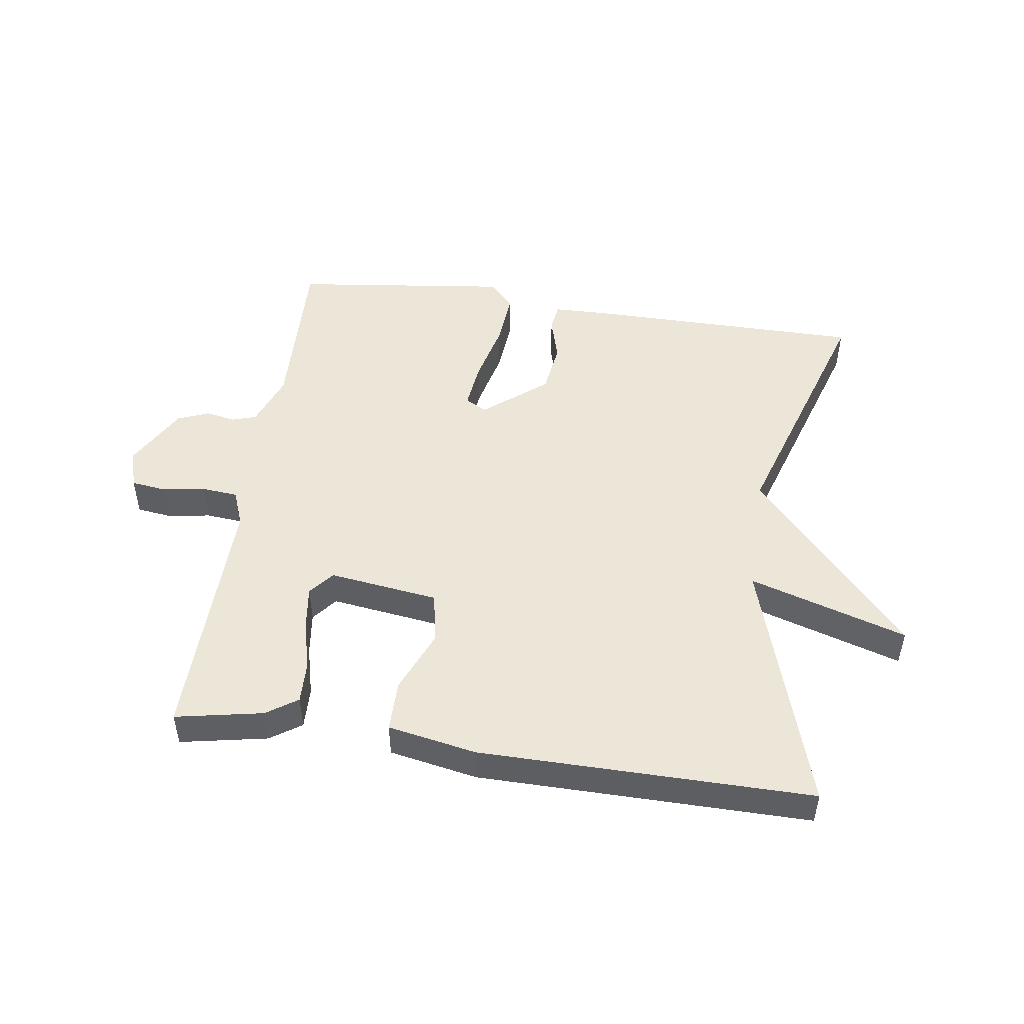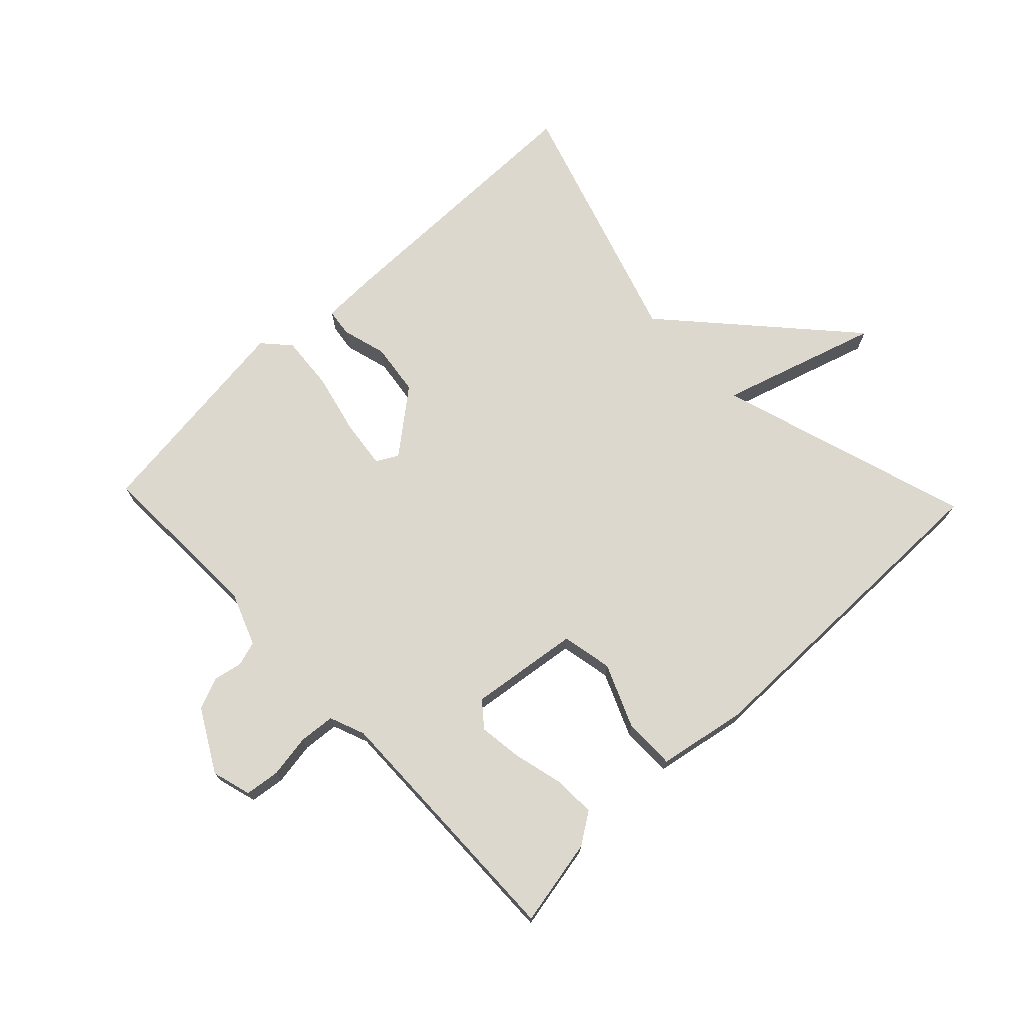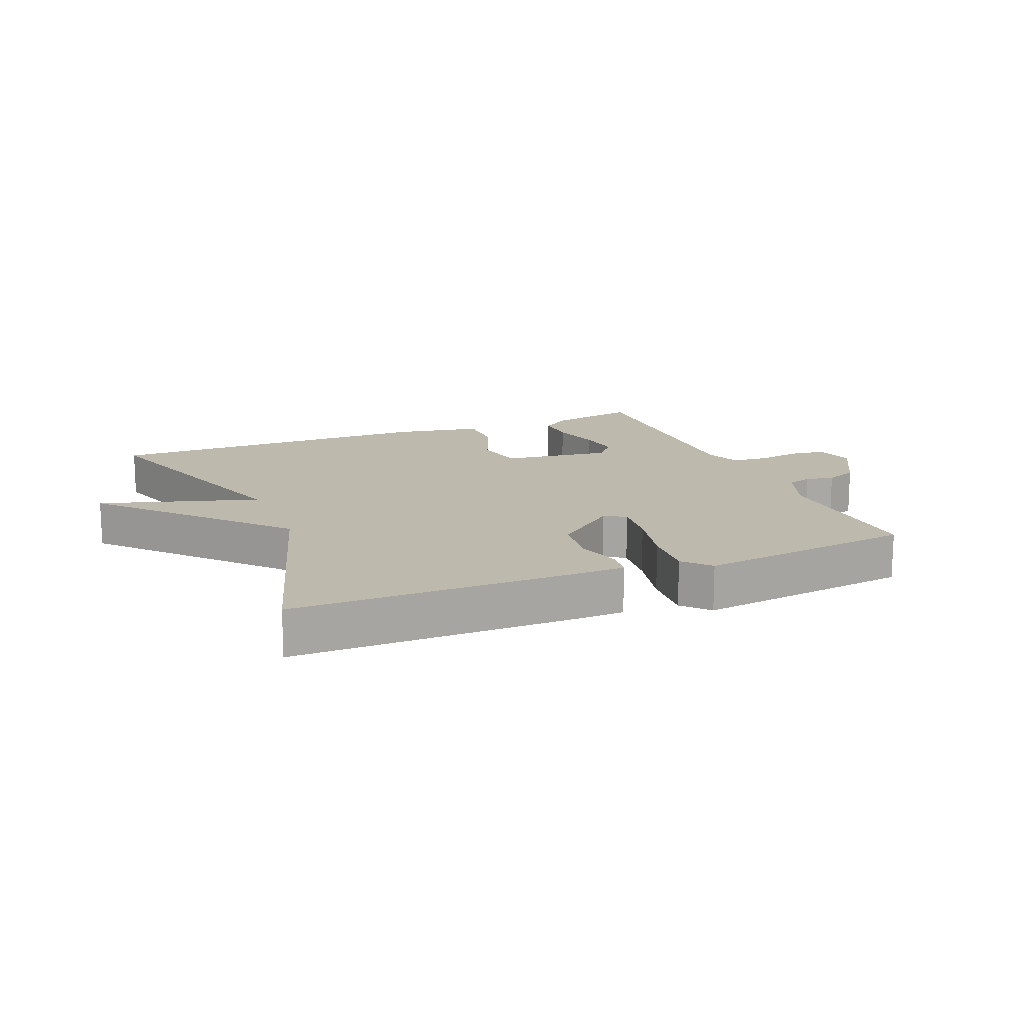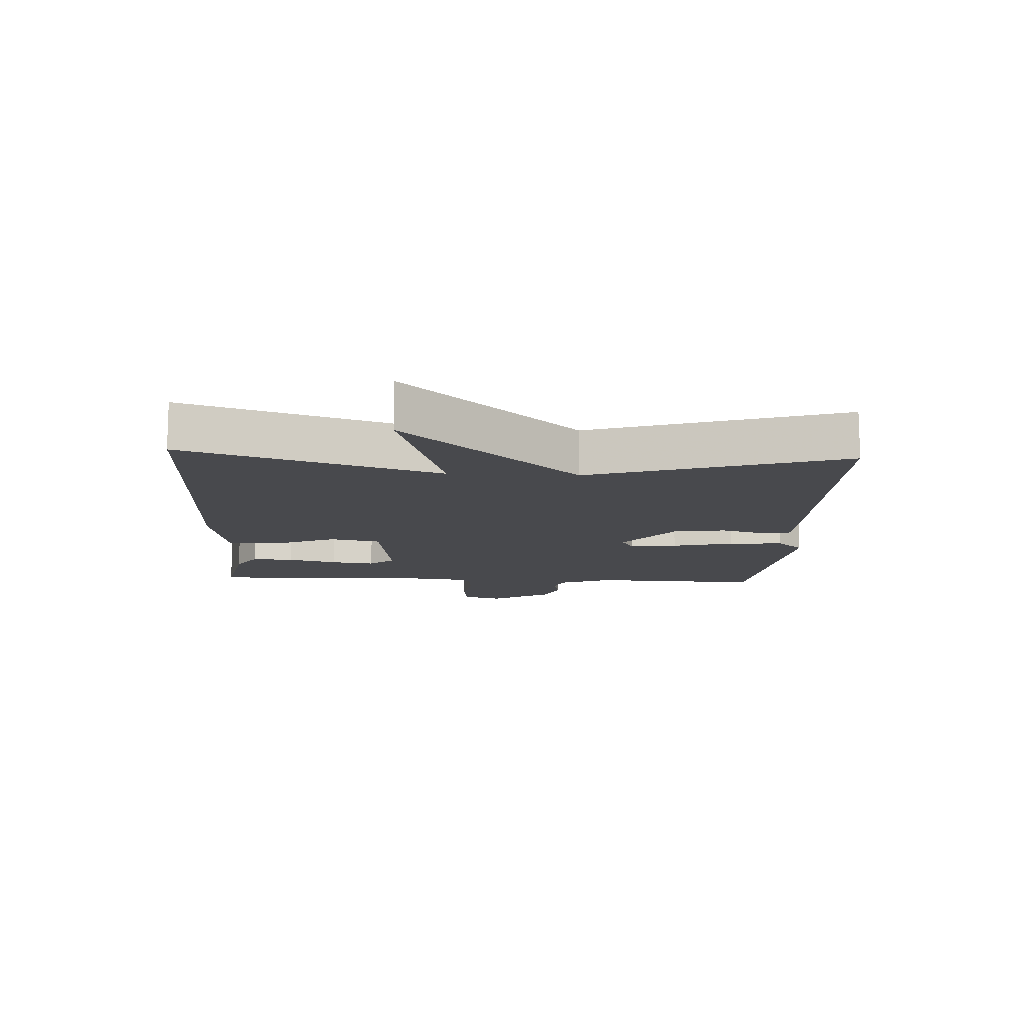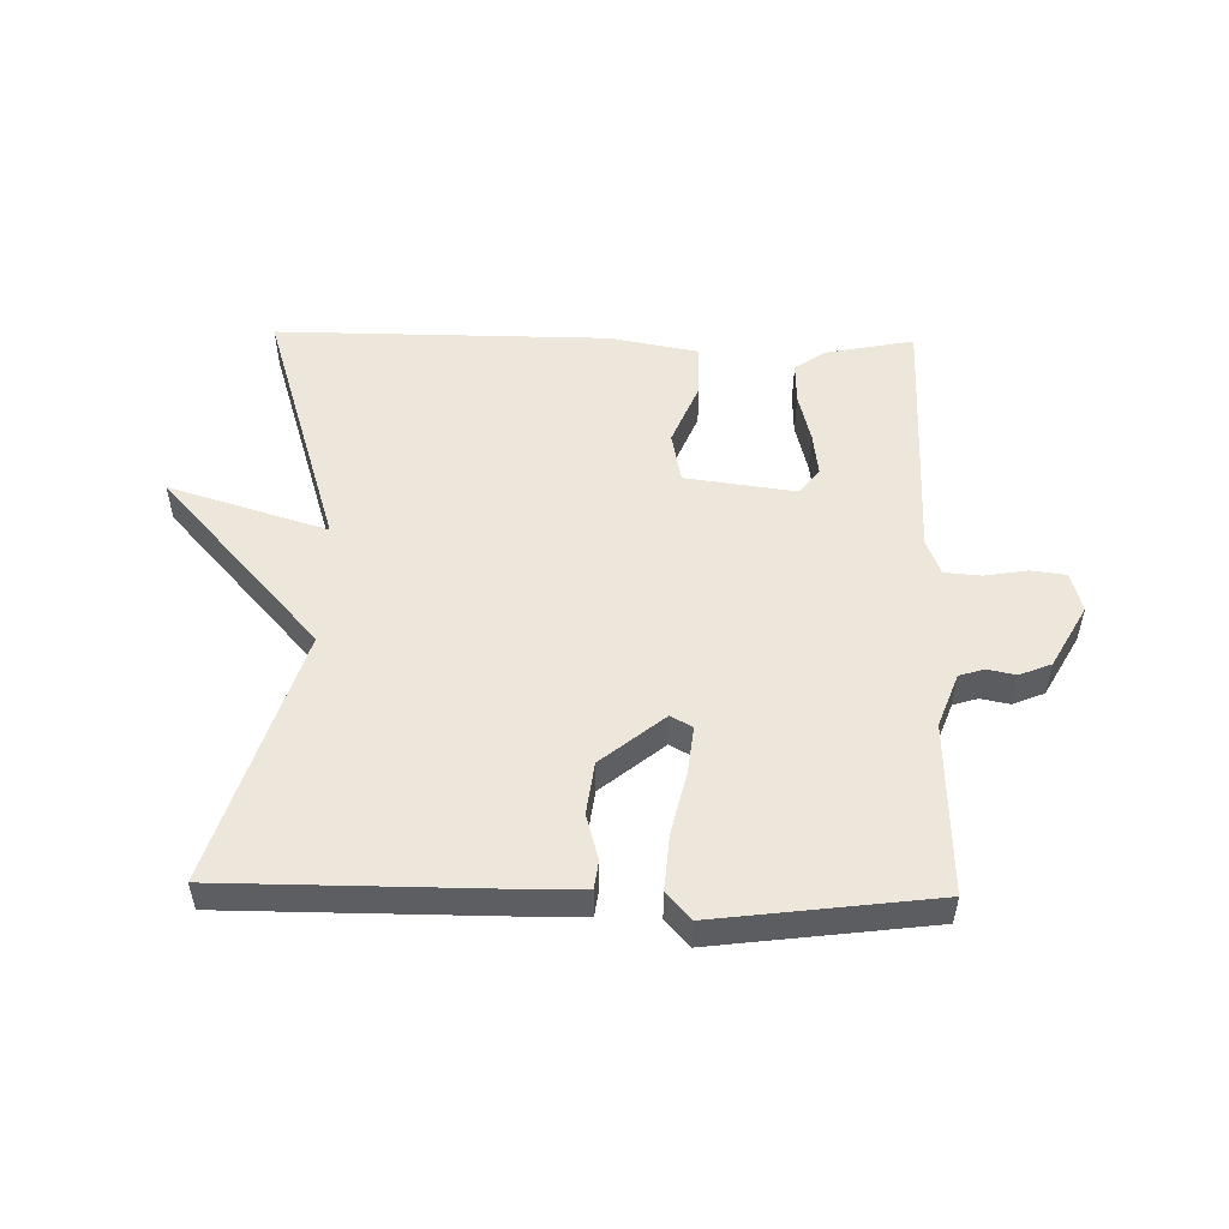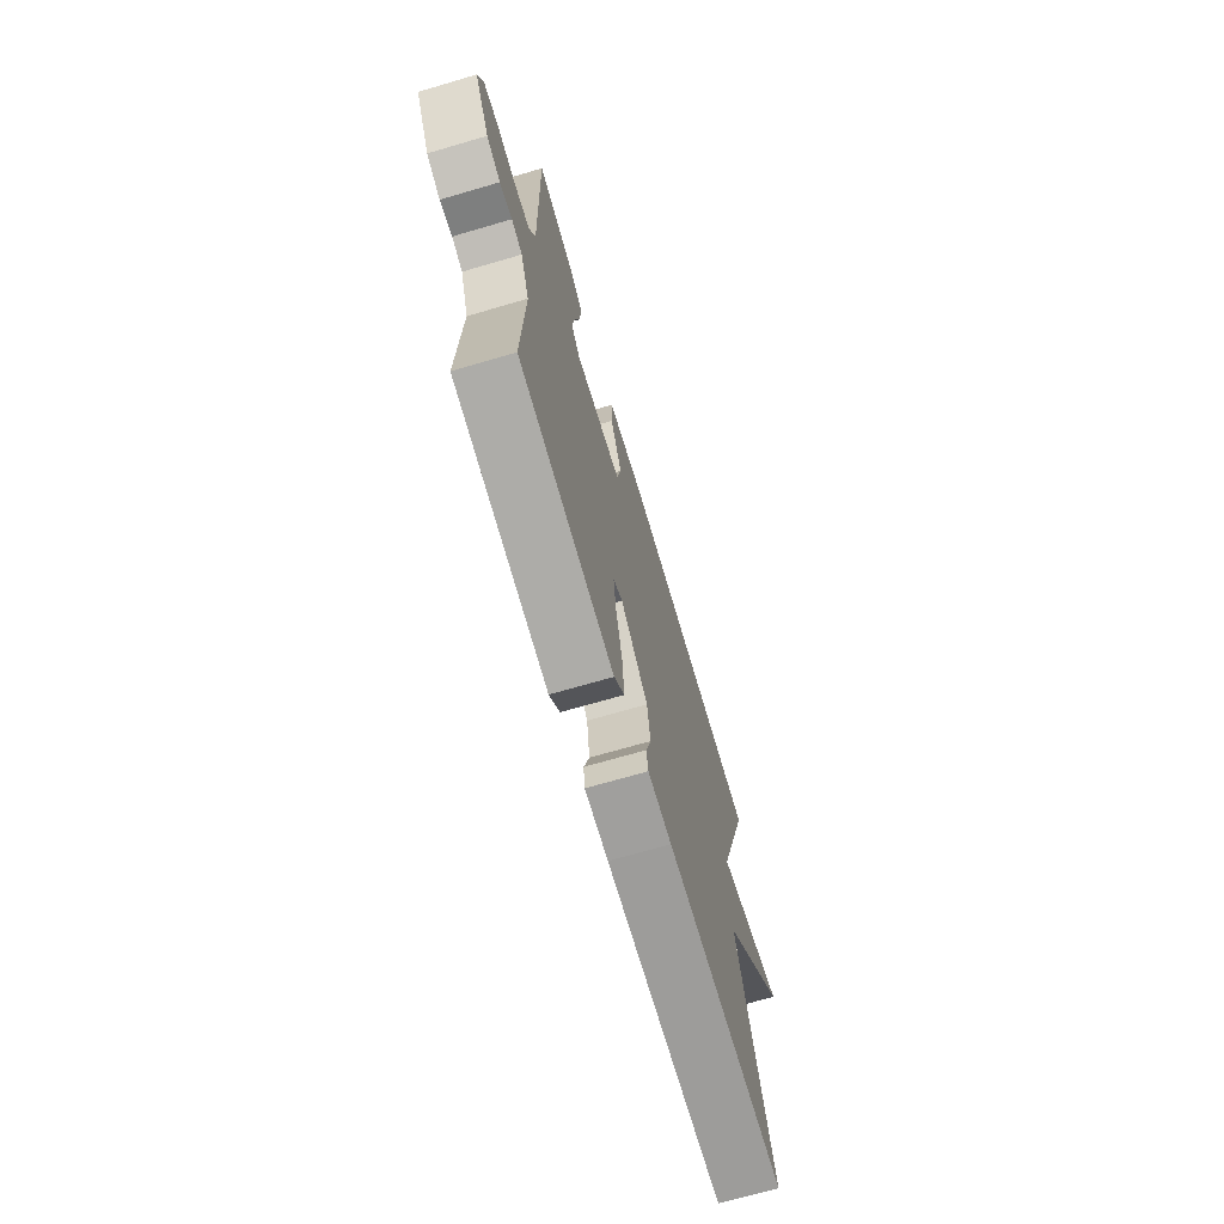
<metadata>
{"format":"obj","ext":"obj","renderer":"f3d","projection":"perspective","resolution":1024,"background":"white","views":[{"elev":49.3,"azim":8.3,"up":"+Y"},{"elev":72.3,"azim":-43.7,"up":"+Y"},{"elev":15.1,"azim":157.5,"up":"+Y"},{"elev":-12.5,"azim":87.0,"up":"+Y"},{"elev":52.3,"azim":-178.8,"up":"+Y"},{"elev":-70.2,"azim":-73.7,"up":"+Z"}]}
</metadata>
<code>
v 0.5 0.07 -0.5
v 0.06 0.07 -0.501
v -0.027 0.07 -0.499
v -0.033 0.07 -0.455
v -0.013 0.07 -0.384
v -0.024 0.07 -0.302
v -0.123 0.07 -0.222
v -0.157 0.07 -0.241
v -0.148 0.07 -0.317
v -0.125 0.07 -0.414
v -0.118 0.07 -0.501
v -0.156 0.07 -0.543
v -0.5 0.07 -0.5
v -0.491 0.07 -0.23
v -0.523 0.07 -0.146
v -0.562 0.07 -0.134
v -0.607 0.07 -0.143
v -0.657 0.07 -0.123
v -0.712 0.07 -0.025
v -0.694 0.07 0.037
v -0.639 0.07 0.044
v -0.571 0.07 0.033
v -0.514 0.07 0.038
v -0.492 0.07 0.094
v -0.5 0.07 0.5
v -0.362 0.07 0.473
v -0.313 0.07 0.44
v -0.315 0.07 0.374
v -0.335 0.07 0.295
v -0.344 0.07 0.226
v -0.312 0.07 0.187
v -0.139 0.07 0.21
v -0.123 0.07 0.29
v -0.165 0.07 0.39
v -0.165 0.07 0.471
v -0.025 0.07 0.497
v 0.5 0.07 0.5
v 0.374 0.07 0.099
v 0.624 0.07 0.176
v 0.374 0.07 -0.101
v 0.5 0 -0.5
v 0.06 0 -0.501
v -0.027 0 -0.499
v -0.033 0 -0.455
v -0.013 0 -0.384
v -0.024 0 -0.302
v -0.123 0 -0.222
v -0.157 0 -0.241
v -0.148 0 -0.317
v -0.125 0 -0.414
v -0.118 0 -0.501
v -0.156 0 -0.543
v -0.5 0 -0.5
v -0.491 0 -0.23
v -0.523 0 -0.146
v -0.562 0 -0.134
v -0.607 0 -0.143
v -0.657 0 -0.123
v -0.712 0 -0.025
v -0.694 0 0.037
v -0.639 0 0.044
v -0.571 0 0.033
v -0.514 0 0.038
v -0.492 0 0.094
v -0.5 0 0.5
v -0.362 0 0.473
v -0.313 0 0.44
v -0.315 0 0.374
v -0.335 0 0.295
v -0.344 0 0.226
v -0.312 0 0.187
v -0.139 0 0.21
v -0.123 0 0.29
v -0.165 0 0.39
v -0.165 0 0.471
v -0.025 0 0.497
v 0.5 0 0.5
v 0.374 0 0.099
v 0.624 0 0.176
v 0.374 0 -0.101
f 38 39 40
f 36 37 38
f 35 36 38
f 34 35 38
f 33 34 38
f 32 33 38 40
f 31 32 40 1
f 27 28 29
f 26 27 29
f 25 26 29
f 24 25 29
f 23 24 29 30
f 20 21 22
f 19 20 22
f 18 19 22
f 17 18 22
f 16 17 22
f 15 16 22 23
f 23 30 31
f 15 23 31
f 14 15 31
f 13 14 31
f 12 13 31
f 11 12 31
f 10 11 31
f 9 10 31
f 3 4 5
f 2 3 5
f 1 2 5
f 1 5 6
f 31 1 6 7
f 8 9 31
f 7 8 31
f 80 79 78
f 78 77 76
f 78 76 75
f 78 75 74
f 78 74 73
f 80 78 73 72
f 41 80 72 71
f 69 68 67
f 69 67 66
f 69 66 65
f 69 65 64
f 70 69 64 63
f 62 61 60
f 62 60 59
f 62 59 58
f 62 58 57
f 62 57 56
f 63 62 56 55
f 71 70 63
f 71 63 55
f 71 55 54
f 71 54 53
f 71 53 52
f 71 52 51
f 71 51 50
f 71 50 49
f 45 44 43
f 45 43 42
f 45 42 41
f 46 45 41
f 47 46 41 71
f 71 49 48
f 71 48 47
f 1 41 42 2
f 2 42 43 3
f 3 43 44 4
f 4 44 45 5
f 5 45 46 6
f 6 46 47 7
f 7 47 48 8
f 8 48 49 9
f 9 49 50 10
f 10 50 51 11
f 11 51 52 12
f 12 52 53 13
f 13 53 54 14
f 14 54 55 15
f 15 55 56 16
f 16 56 57 17
f 17 57 58 18
f 18 58 59 19
f 19 59 60 20
f 20 60 61 21
f 21 61 62 22
f 22 62 63 23
f 23 63 64 24
f 24 64 65 25
f 25 65 66 26
f 26 66 67 27
f 27 67 68 28
f 28 68 69 29
f 29 69 70 30
f 30 70 71 31
f 31 71 72 32
f 32 72 73 33
f 33 73 74 34
f 34 74 75 35
f 35 75 76 36
f 36 76 77 37
f 37 77 78 38
f 38 78 79 39
f 39 79 80 40
f 40 80 41 1

</code>
